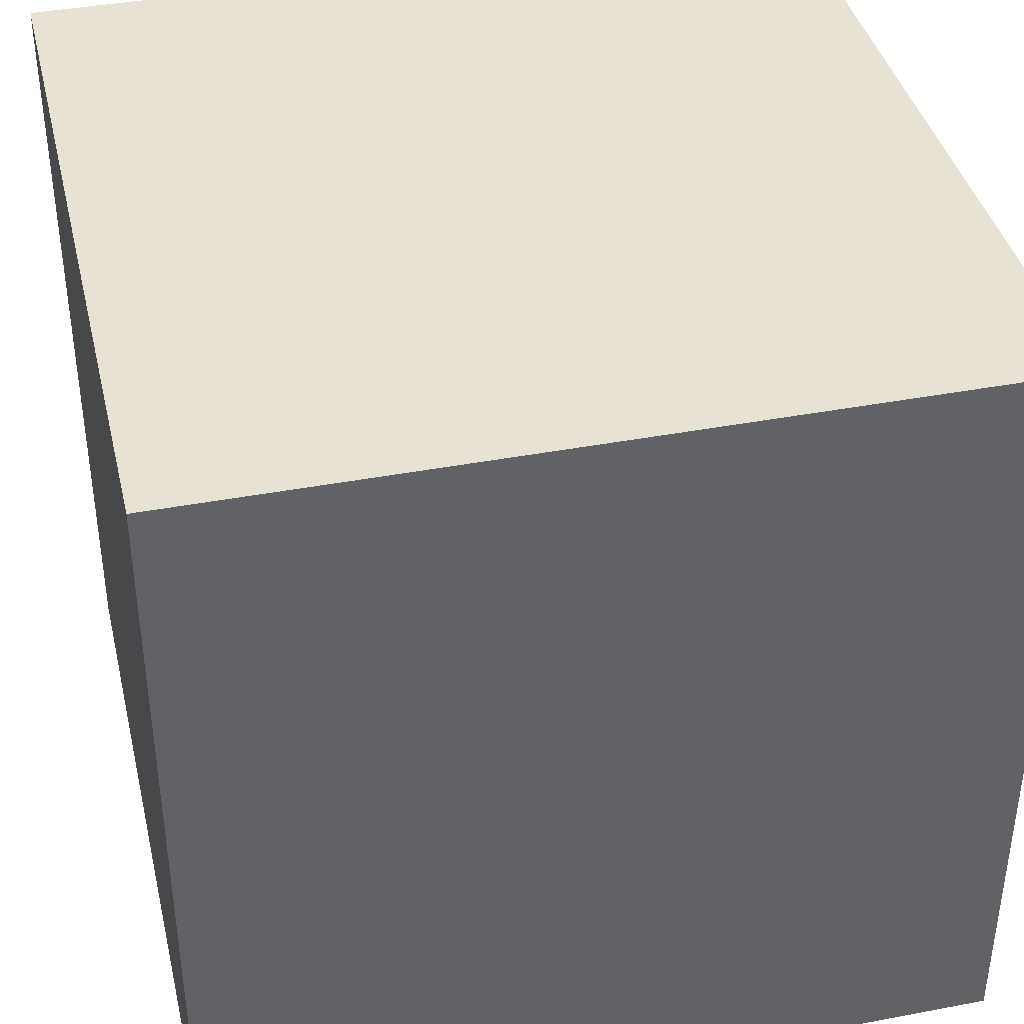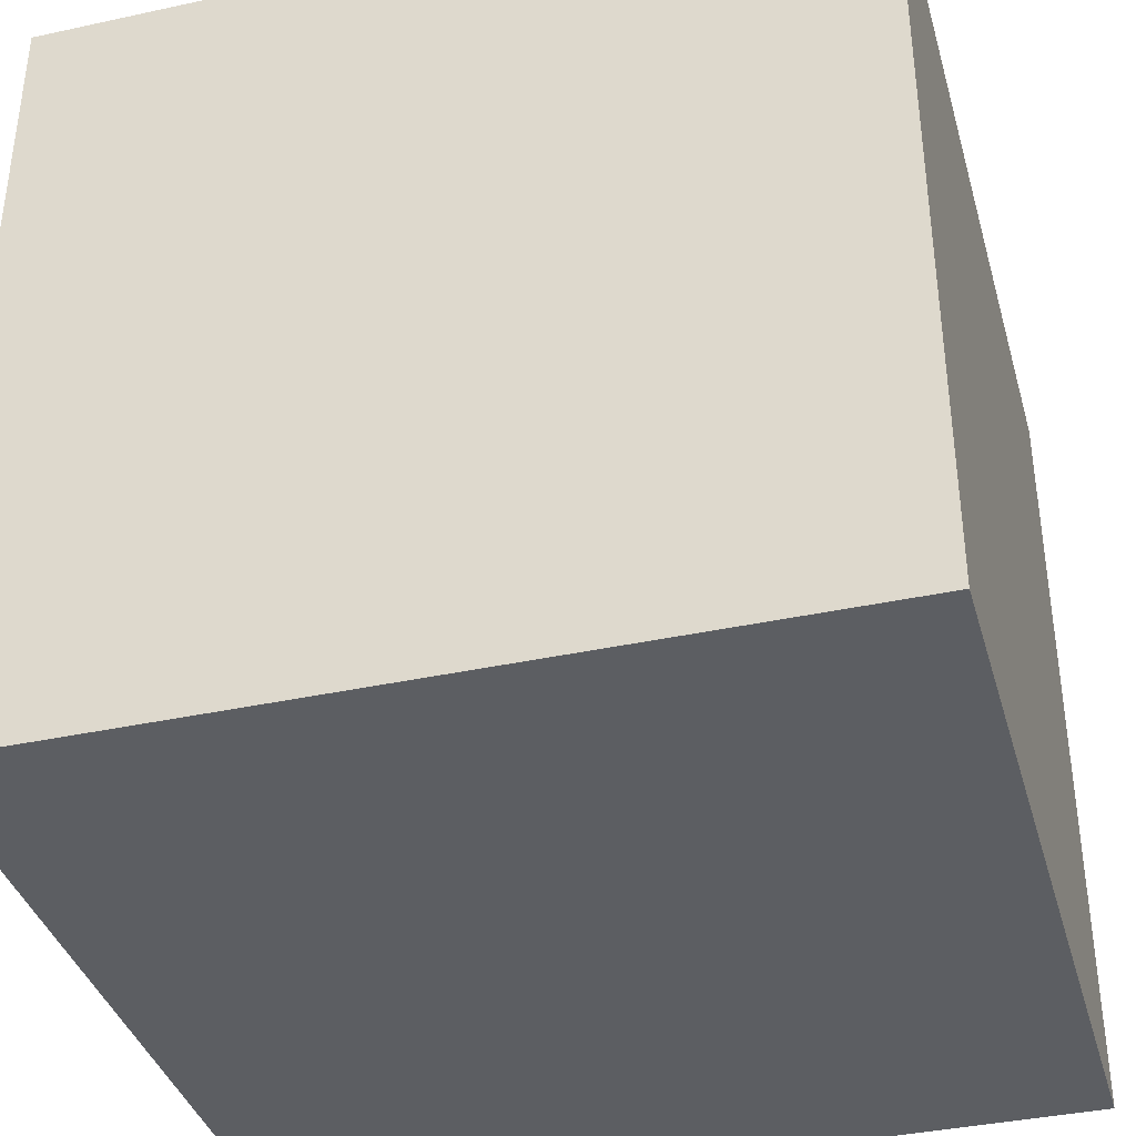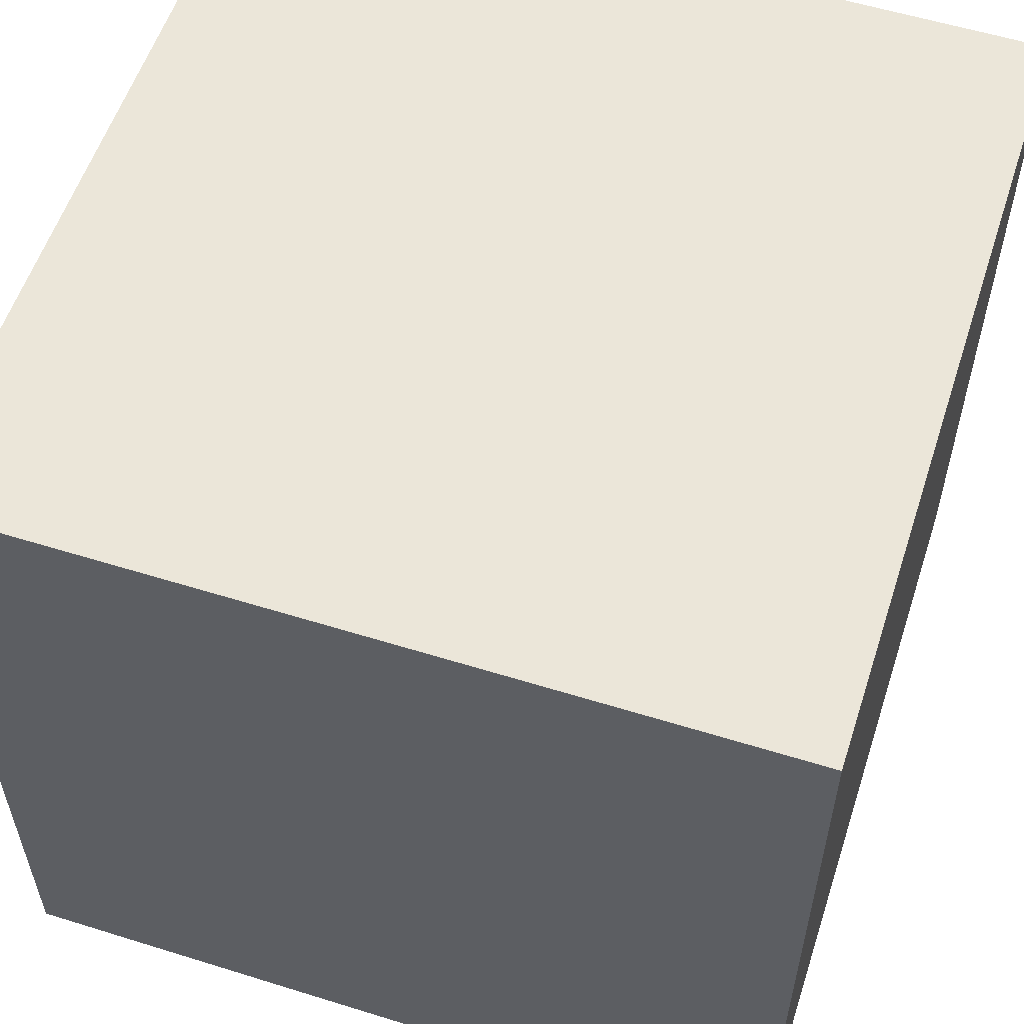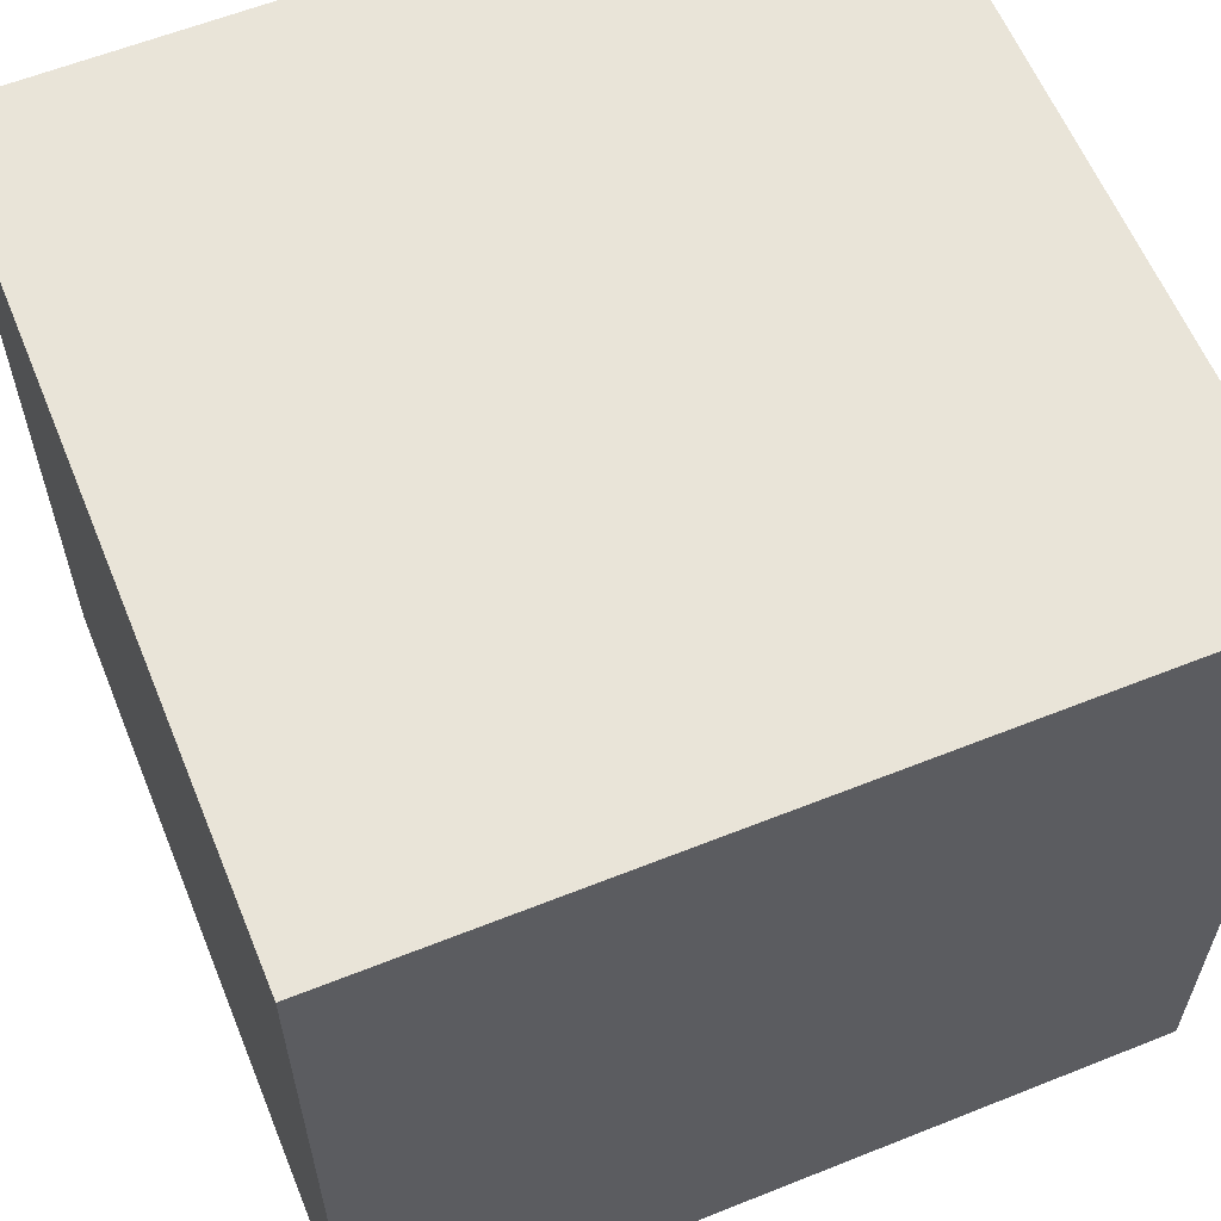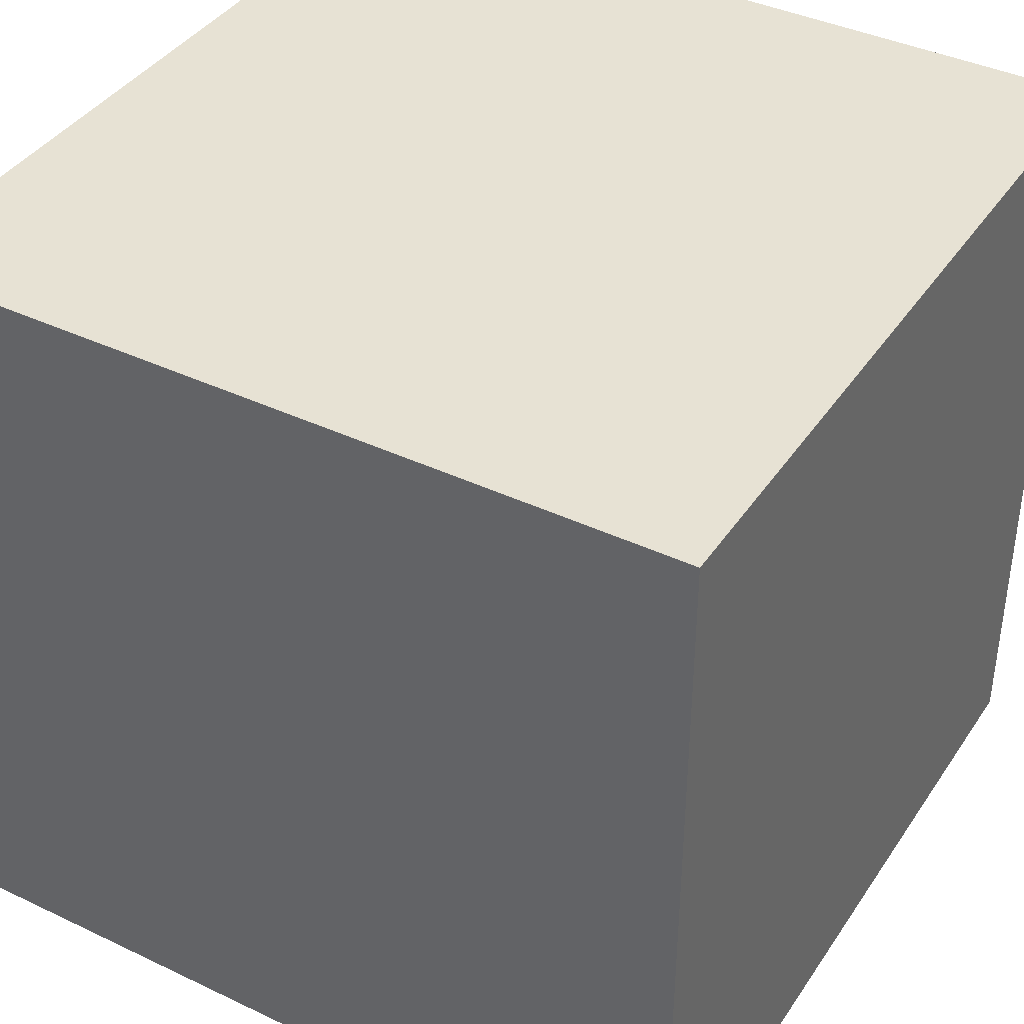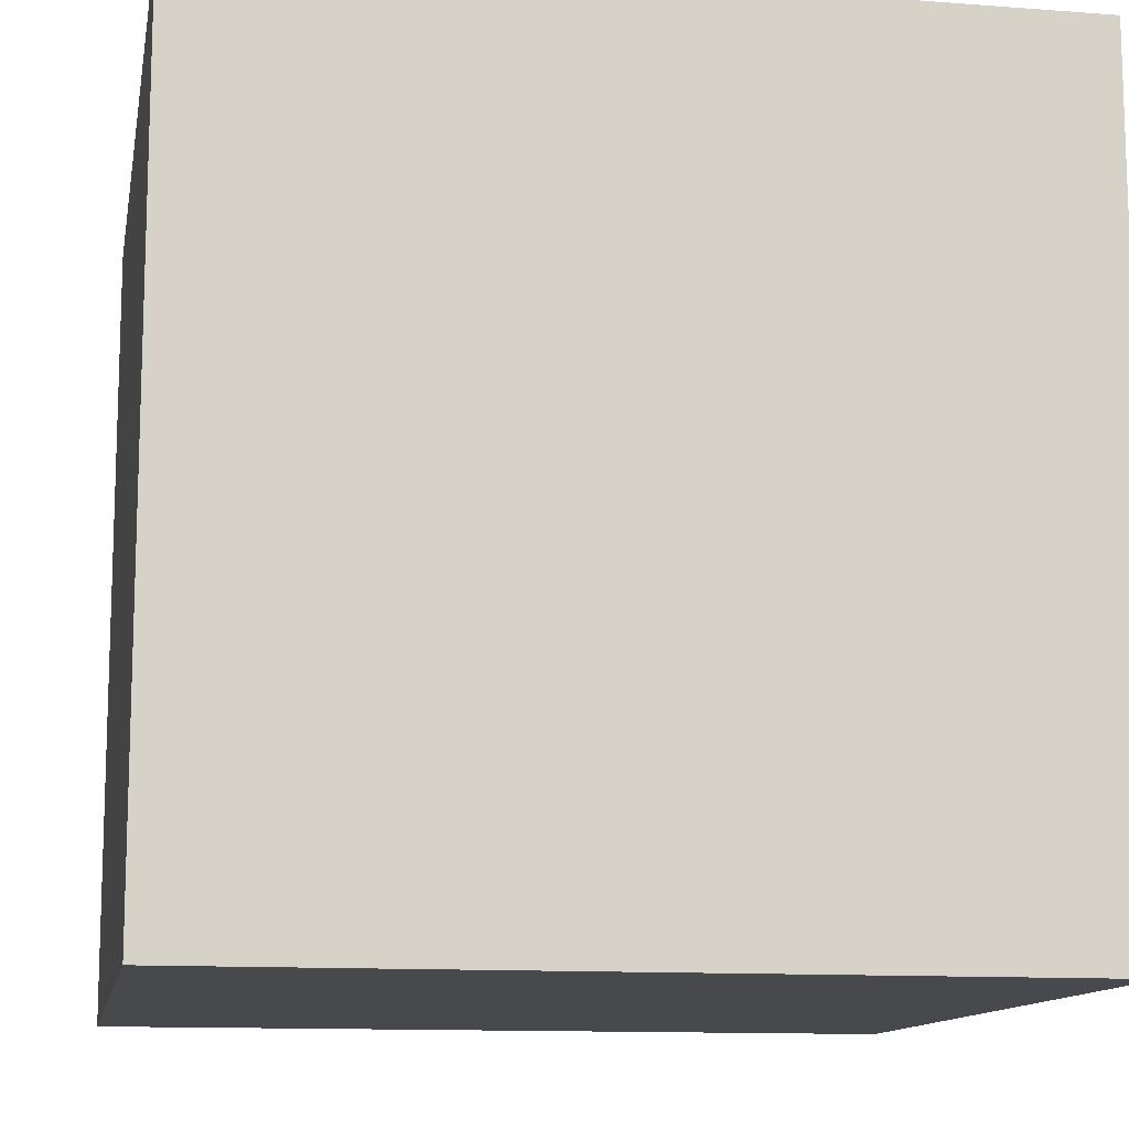
<metadata>
{"format":"obj","ext":"obj","renderer":"f3d","projection":"perspective","resolution":1024,"background":"white","views":[{"elev":39.9,"azim":-13.2,"up":"+Y"},{"elev":-37.8,"azim":15.5,"up":"+Y"},{"elev":56.7,"azim":108.0,"up":"+Z"},{"elev":60.5,"azim":-22.2,"up":"+Z"},{"elev":39.7,"azim":-149.5,"up":"+Z"},{"elev":-12.2,"azim":169.8,"up":"+Z"}]}
</metadata>
<code>
o Cube
v 1 1 -1
v 1 -1 -1
v 1 1 1
v 1 -1 1
v -1 1 -1
v -1 -1 -1
v -1 1 1
v -1 -1 1
f 3 5 1
f 8 3 4
f 6 7 8
f 8 2 6
f 4 1 2
f 2 5 6
f 3 7 5
f 8 7 3
f 6 5 7
f 8 4 2
f 4 3 1
f 2 1 5

</code>
